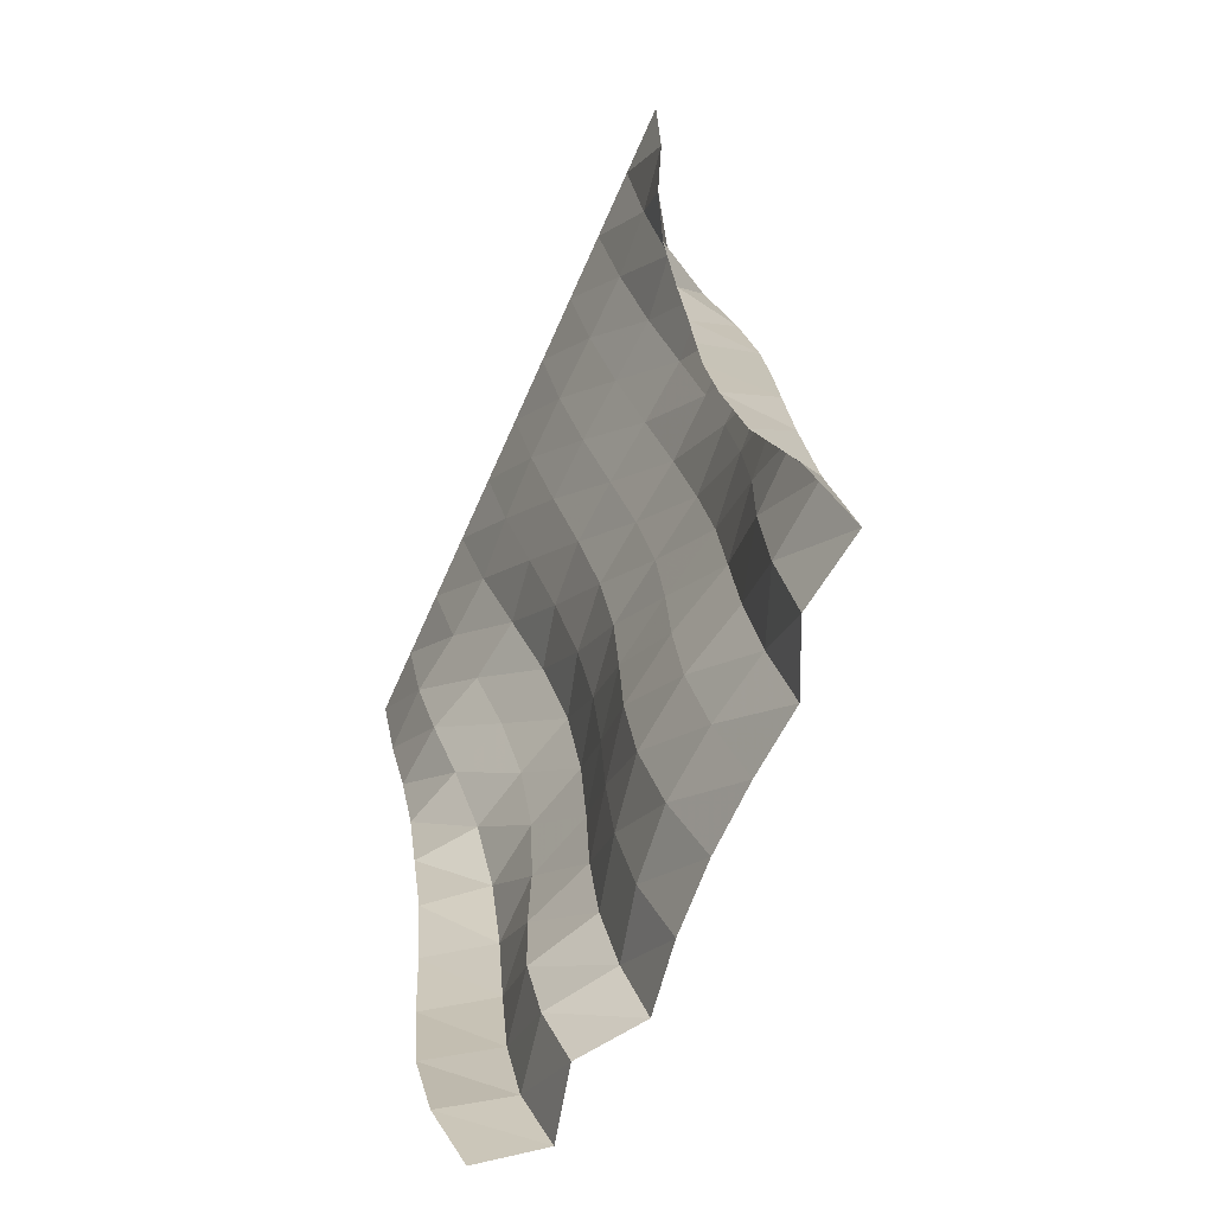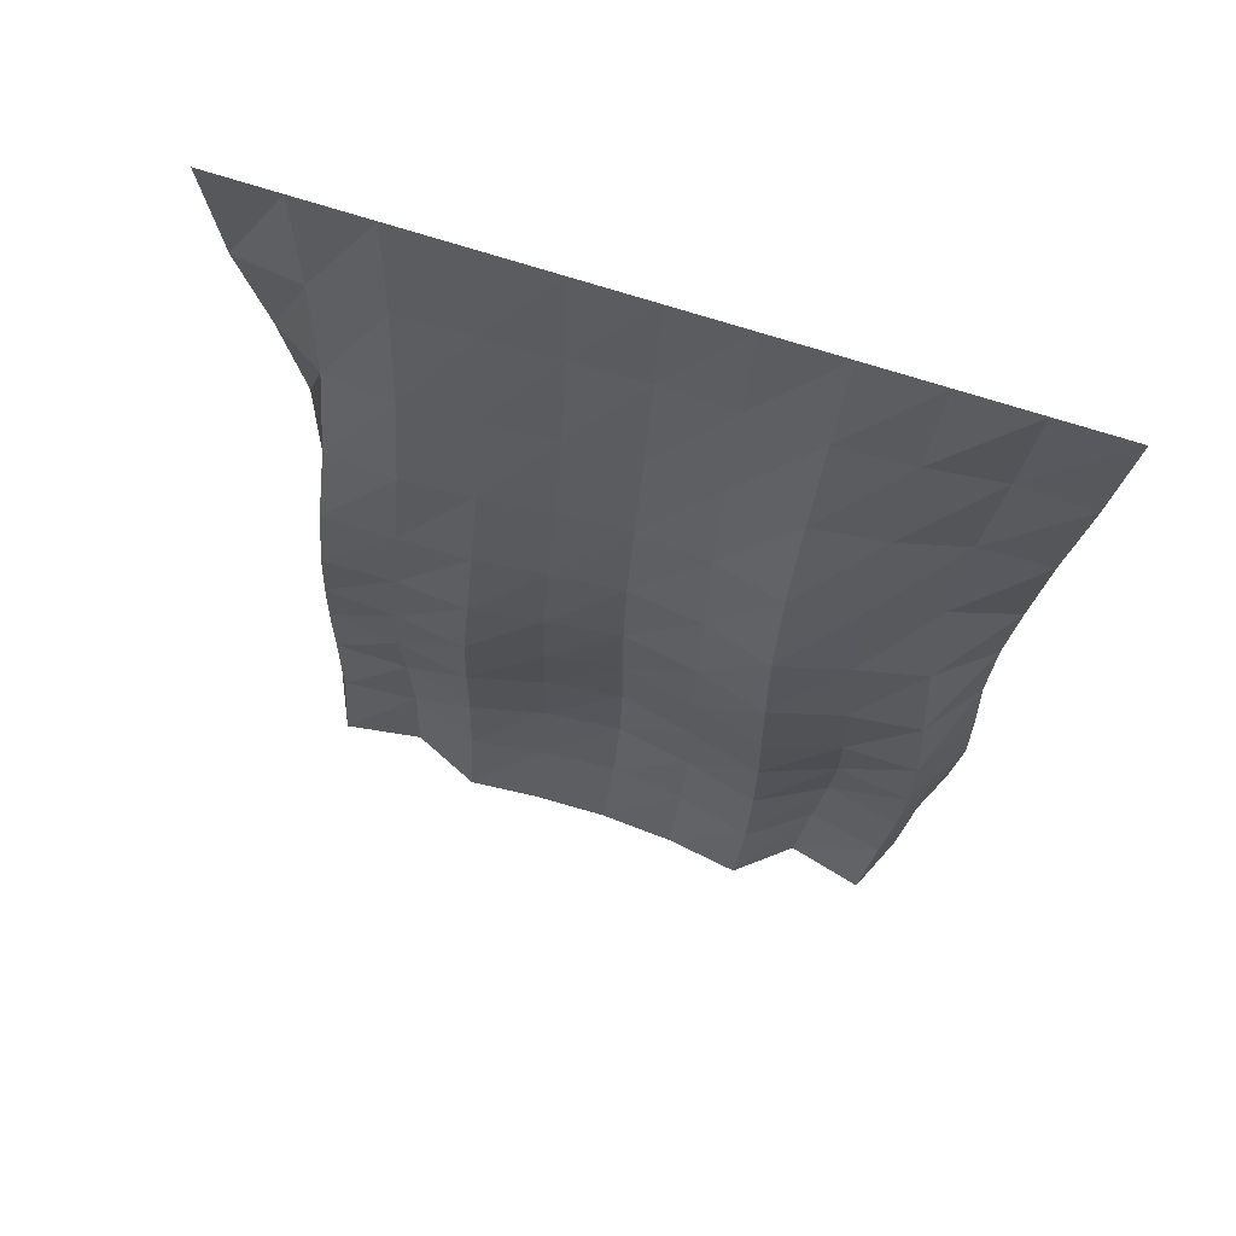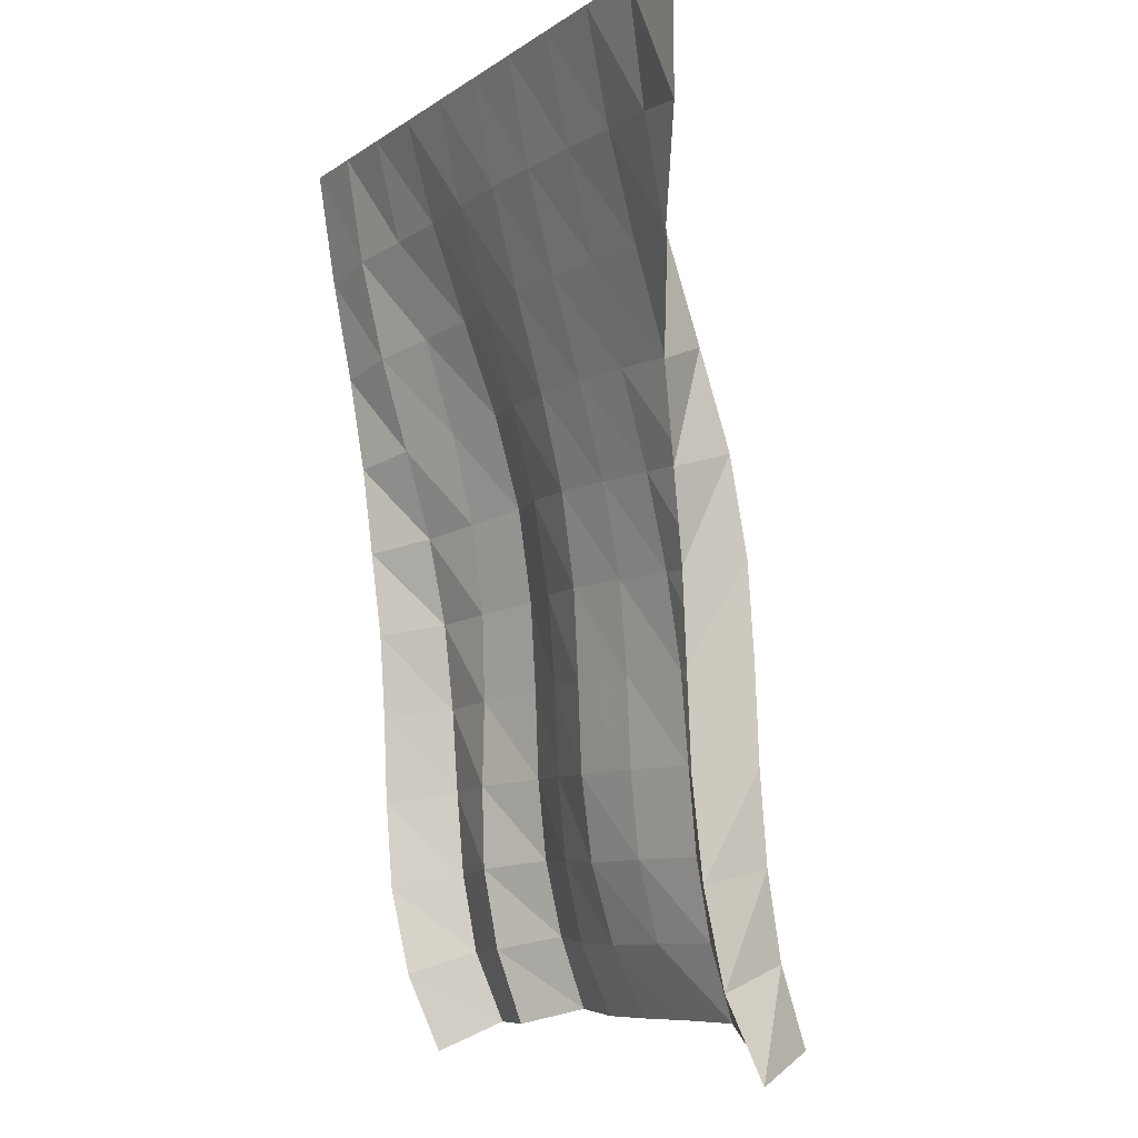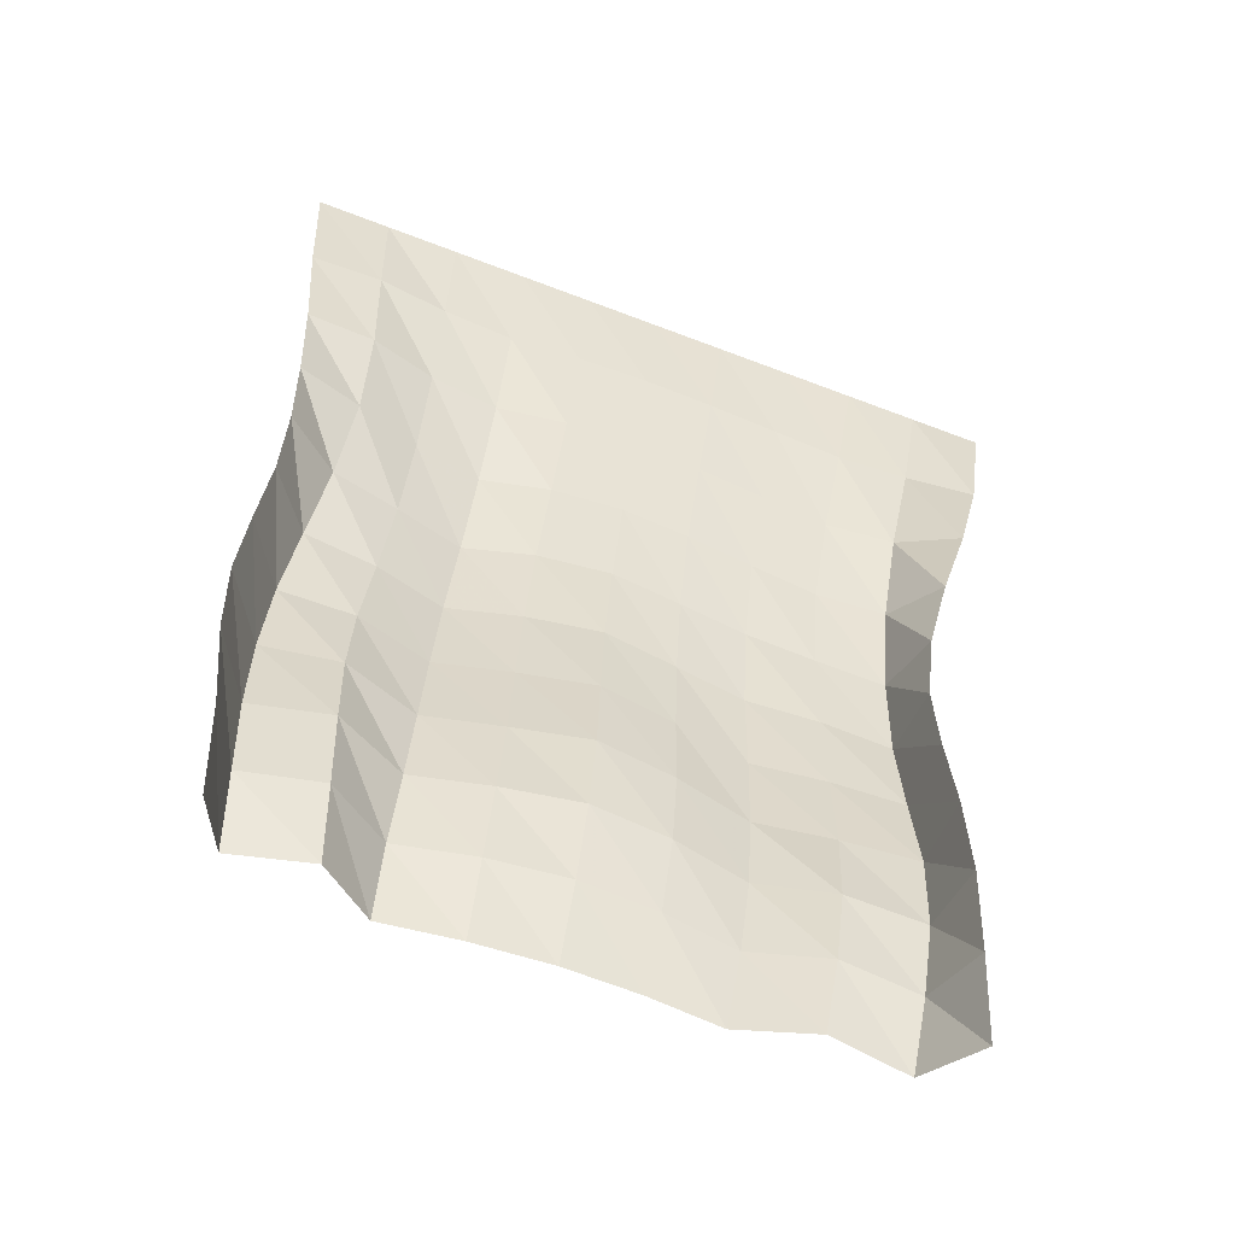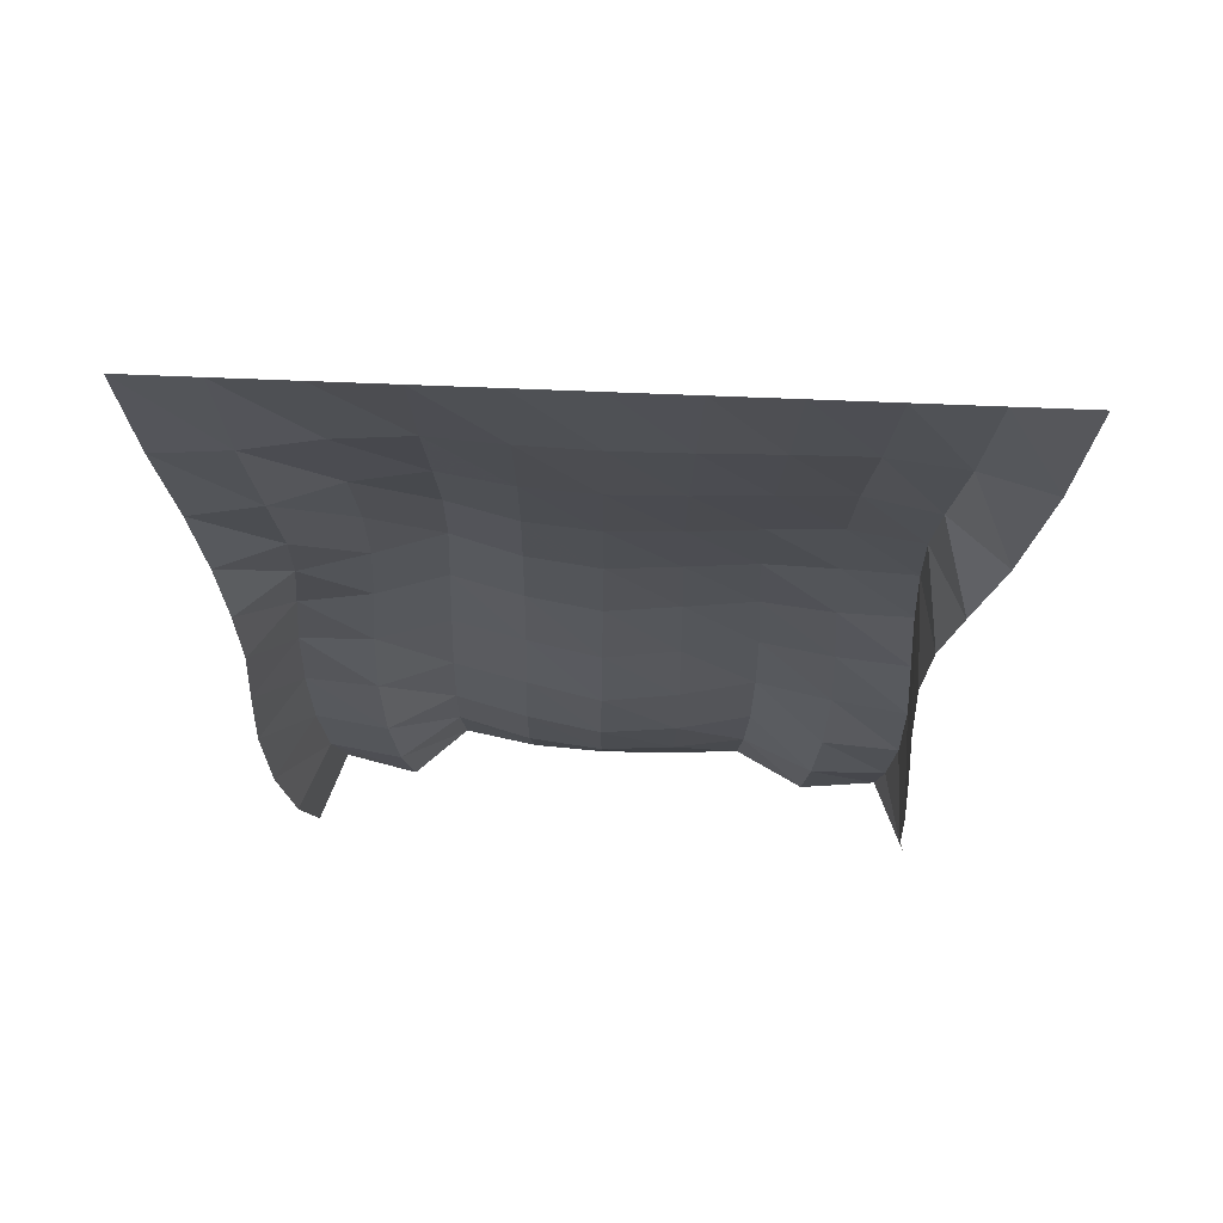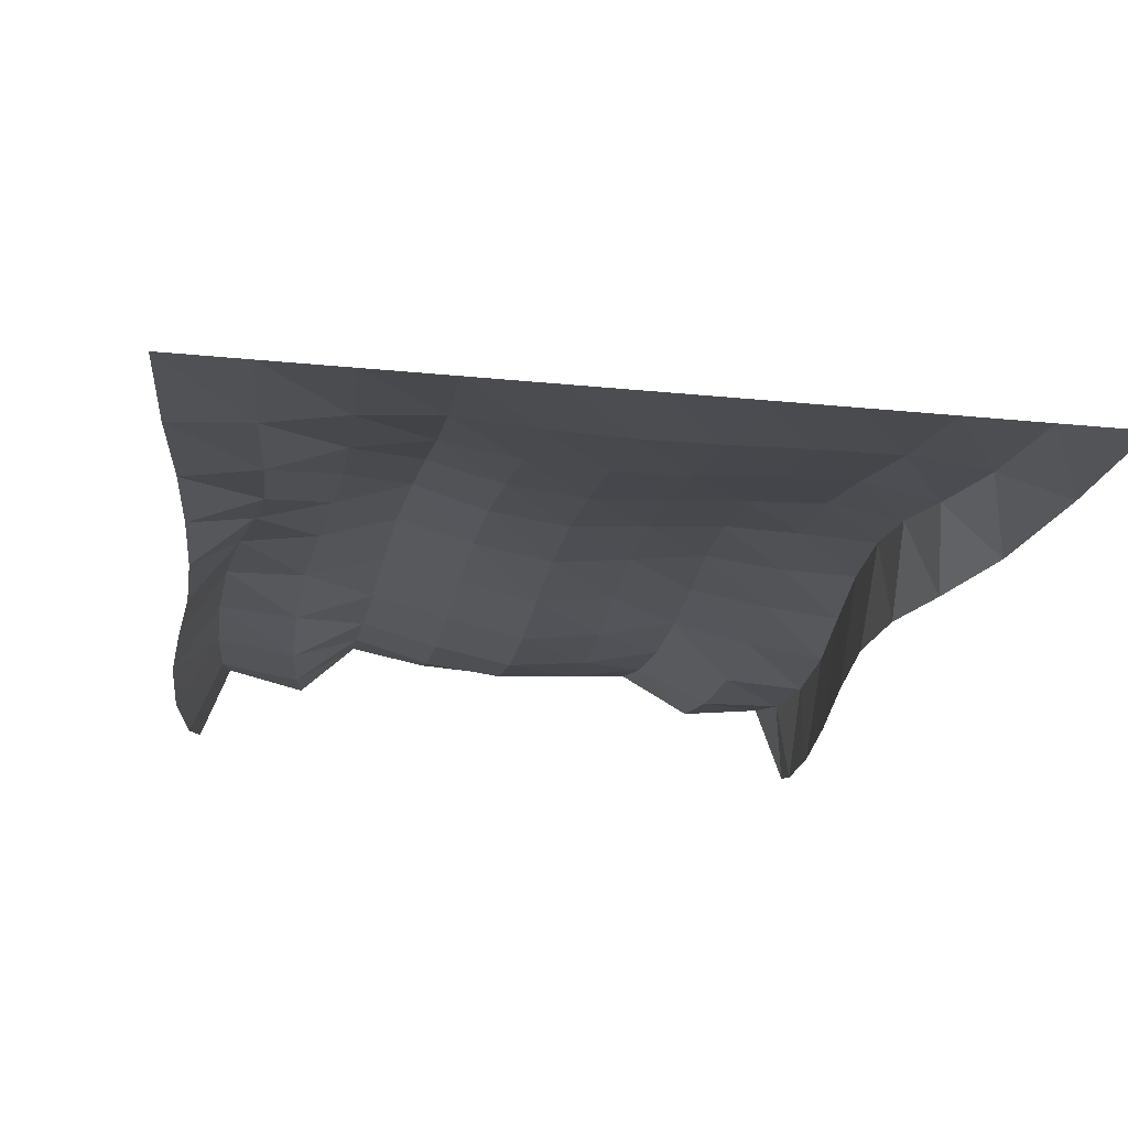
<metadata>
{"format":"obj","ext":"obj","renderer":"f3d","projection":"perspective","resolution":1024,"background":"white","views":[{"elev":-70.5,"azim":65.9,"up":"+Z"},{"elev":74.2,"azim":-162.6,"up":"+Z"},{"elev":-8.5,"azim":60.2,"up":"+Z"},{"elev":-63.4,"azim":-21.2,"up":"+Z"},{"elev":58.2,"azim":2.6,"up":"+Z"},{"elev":-27.7,"azim":-8.6,"up":"+Y"}]}
</metadata>
<code>
v  7.8e-05  6  -0.001225
v  0.5001  6  -0.001803
v  1  6  -0.001634
v  1.5  6  -0.001548
v  2  6  -0.001545
v  2.5  6  -0.001544
v  3  6  -0.001564
v  3.5  6  -0.001611
v  4  6  -0.001693
v  4.5  6  -0.001874
v  5  6  -0.001401
v  0.06739  6.101  -0.8262
v  0.5493  6.106  -0.7766
v  1.026  6.173  -0.7386
v  1.513  6.202  -0.7195
v  1.998  6.169  -0.7237
v  2.489  6.155  -0.7277
v  2.969  6.162  -0.7284
v  3.455  6.179  -0.7333
v  3.942  6.193  -0.745
v  4.427  6.154  -0.7818
v  4.899  6.068  -0.8696
v  0.152  6.208  -1.574
v  0.6124  6.249  -1.503
v  1.055  6.384  -1.435
v  1.524  6.45  -1.396
v  1.997  6.377  -1.411
v  2.473  6.349  -1.418
v  2.942  6.363  -1.421
v  3.413  6.396  -1.428
v  3.885  6.424  -1.444
v  4.353  6.358  -1.499
v  4.733  6.105  -1.643
v  0.2064  6.297  -2.252
v  0.6379  6.441  -2.175
v  1.067  6.596  -2.101
v  1.525  6.701  -2.048
v  1.984  6.589  -2.07
v  2.463  6.547  -2.083
v  2.927  6.572  -2.086
v  3.392  6.613  -2.095
v  3.861  6.645  -2.114
v  4.333  6.596  -2.159
v  4.565  6.2  -2.324
v  0.2403  6.359  -2.883
v  0.5977  6.654  -2.801
v  1.051  6.769  -2.751
v  1.508  6.901  -2.699
v  1.965  6.77  -2.717
v  2.455  6.71  -2.732
v  2.929  6.751  -2.737
v  3.394  6.797  -2.745
v  3.871  6.799  -2.77
v  4.355  6.792  -2.797
v  4.454  6.33  -2.935
v  0.2408  6.436  -3.492
v  0.5263  6.82  -3.413
v  1.006  6.882  -3.388
v  1.475  7.017  -3.348
v  1.951  6.891  -3.36
v  2.443  6.809  -3.373
v  2.938  6.868  -3.378
v  3.413  6.931  -3.384
v  3.899  6.888  -3.412
v  4.385  6.89  -3.435
v  4.411  6.411  -3.52
v  0.1979  6.497  -4.094
v  0.4646  6.922  -4.029
v  0.9556  6.925  -4.007
v  1.449  7.071  -3.981
v  1.939  6.95  -3.99
v  2.434  6.847  -4.003
v  2.939  6.918  -4.003
v  3.442  7.013  -4.008
v  3.933  6.943  -4.037
v  4.424  6.908  -4.065
v  4.429  6.426  -4.12
v  0.1681  6.536  -4.703
v  0.4396  6.979  -4.639
v  0.9381  6.921  -4.611
v  1.428  7.106  -4.581
v  1.925  6.986  -4.596
v  2.427  6.876  -4.611
v  2.942  6.943  -4.606
v  3.446  7.062  -4.607
v  3.956  6.969  -4.645
v  4.462  6.908  -4.68
v  4.468  6.429  -4.744
v  0.2017  6.568  -5.324
v  0.4508  7.025  -5.228
v  0.9585  6.928  -5.199
v  1.413  7.177  -5.146
v  1.908  7.051  -5.171
v  2.416  6.959  -5.19
v  2.933  7.008  -5.181
v  3.436  7.123  -5.175
v  3.935  6.973  -5.231
v  4.458  6.958  -5.275
v  4.505  6.48  -5.378
v  0.2957  6.663  -5.942
v  0.4947  7.111  -5.782
v  1.003  7.013  -5.761
v  1.402  7.307  -5.673
v  1.902  7.181  -5.712
v  2.412  7.124  -5.726
v  2.918  7.157  -5.716
v  3.41  7.239  -5.71
v  3.892  7.046  -5.79
v  4.416  7.077  -5.828
v  4.53  6.604  -5.992
v  0.3726  6.877  -6.489
v  0.5548  7.299  -6.281
v  1.061  7.175  -6.279
v  1.416  7.479  -6.171
v  1.916  7.397  -6.204
v  2.417  7.368  -6.205
v  2.901  7.379  -6.203
v  3.38  7.417  -6.209
v  3.85  7.196  -6.308
v  4.382  7.268  -6.331
v  4.601  6.821  -6.518
f 1 2 13
f 1 13 12
f 2 3 14
f 2 14 13
f 3 4 15
f 3 15 14
f 4 5 16
f 4 16 15
f 5 6 17
f 5 17 16
f 6 7 18
f 6 18 17
f 7 8 19
f 7 19 18
f 8 9 20
f 8 20 19
f 9 10 21
f 9 21 20
f 10 11 22
f 10 22 21
f 12 13 24
f 12 24 23
f 13 14 25
f 13 25 24
f 14 15 26
f 14 26 25
f 15 16 27
f 15 27 26
f 16 17 28
f 16 28 27
f 17 18 29
f 17 29 28
f 18 19 30
f 18 30 29
f 19 20 31
f 19 31 30
f 20 21 32
f 20 32 31
f 21 22 33
f 21 33 32
f 23 24 35
f 23 35 34
f 24 25 36
f 24 36 35
f 25 26 37
f 25 37 36
f 26 27 38
f 26 38 37
f 27 28 39
f 27 39 38
f 28 29 40
f 28 40 39
f 29 30 41
f 29 41 40
f 30 31 42
f 30 42 41
f 31 32 43
f 31 43 42
f 32 33 44
f 32 44 43
f 34 35 46
f 34 46 45
f 35 36 47
f 35 47 46
f 36 37 48
f 36 48 47
f 37 38 49
f 37 49 48
f 38 39 50
f 38 50 49
f 39 40 51
f 39 51 50
f 40 41 52
f 40 52 51
f 41 42 53
f 41 53 52
f 42 43 54
f 42 54 53
f 43 44 55
f 43 55 54
f 45 46 57
f 45 57 56
f 46 47 58
f 46 58 57
f 47 48 59
f 47 59 58
f 48 49 60
f 48 60 59
f 49 50 61
f 49 61 60
f 50 51 62
f 50 62 61
f 51 52 63
f 51 63 62
f 52 53 64
f 52 64 63
f 53 54 65
f 53 65 64
f 54 55 66
f 54 66 65
f 56 57 68
f 56 68 67
f 57 58 69
f 57 69 68
f 58 59 70
f 58 70 69
f 59 60 71
f 59 71 70
f 60 61 72
f 60 72 71
f 61 62 73
f 61 73 72
f 62 63 74
f 62 74 73
f 63 64 75
f 63 75 74
f 64 65 76
f 64 76 75
f 65 66 77
f 65 77 76
f 67 68 79
f 67 79 78
f 68 69 80
f 68 80 79
f 69 70 81
f 69 81 80
f 70 71 82
f 70 82 81
f 71 72 83
f 71 83 82
f 72 73 84
f 72 84 83
f 73 74 85
f 73 85 84
f 74 75 86
f 74 86 85
f 75 76 87
f 75 87 86
f 76 77 88
f 76 88 87
f 78 79 90
f 78 90 89
f 79 80 91
f 79 91 90
f 80 81 92
f 80 92 91
f 81 82 93
f 81 93 92
f 82 83 94
f 82 94 93
f 83 84 95
f 83 95 94
f 84 85 96
f 84 96 95
f 85 86 97
f 85 97 96
f 86 87 98
f 86 98 97
f 87 88 99
f 87 99 98
f 89 90 101
f 89 101 100
f 90 91 102
f 90 102 101
f 91 92 103
f 91 103 102
f 92 93 104
f 92 104 103
f 93 94 105
f 93 105 104
f 94 95 106
f 94 106 105
f 95 96 107
f 95 107 106
f 96 97 108
f 96 108 107
f 97 98 109
f 97 109 108
f 98 99 110
f 98 110 109
f 100 101 112
f 100 112 111
f 101 102 113
f 101 113 112
f 102 103 114
f 102 114 113
f 103 104 115
f 103 115 114
f 104 105 116
f 104 116 115
f 105 106 117
f 105 117 116
f 106 107 118
f 106 118 117
f 107 108 119
f 107 119 118
f 108 109 120
f 108 120 119
f 109 110 121
f 109 121 120

</code>
